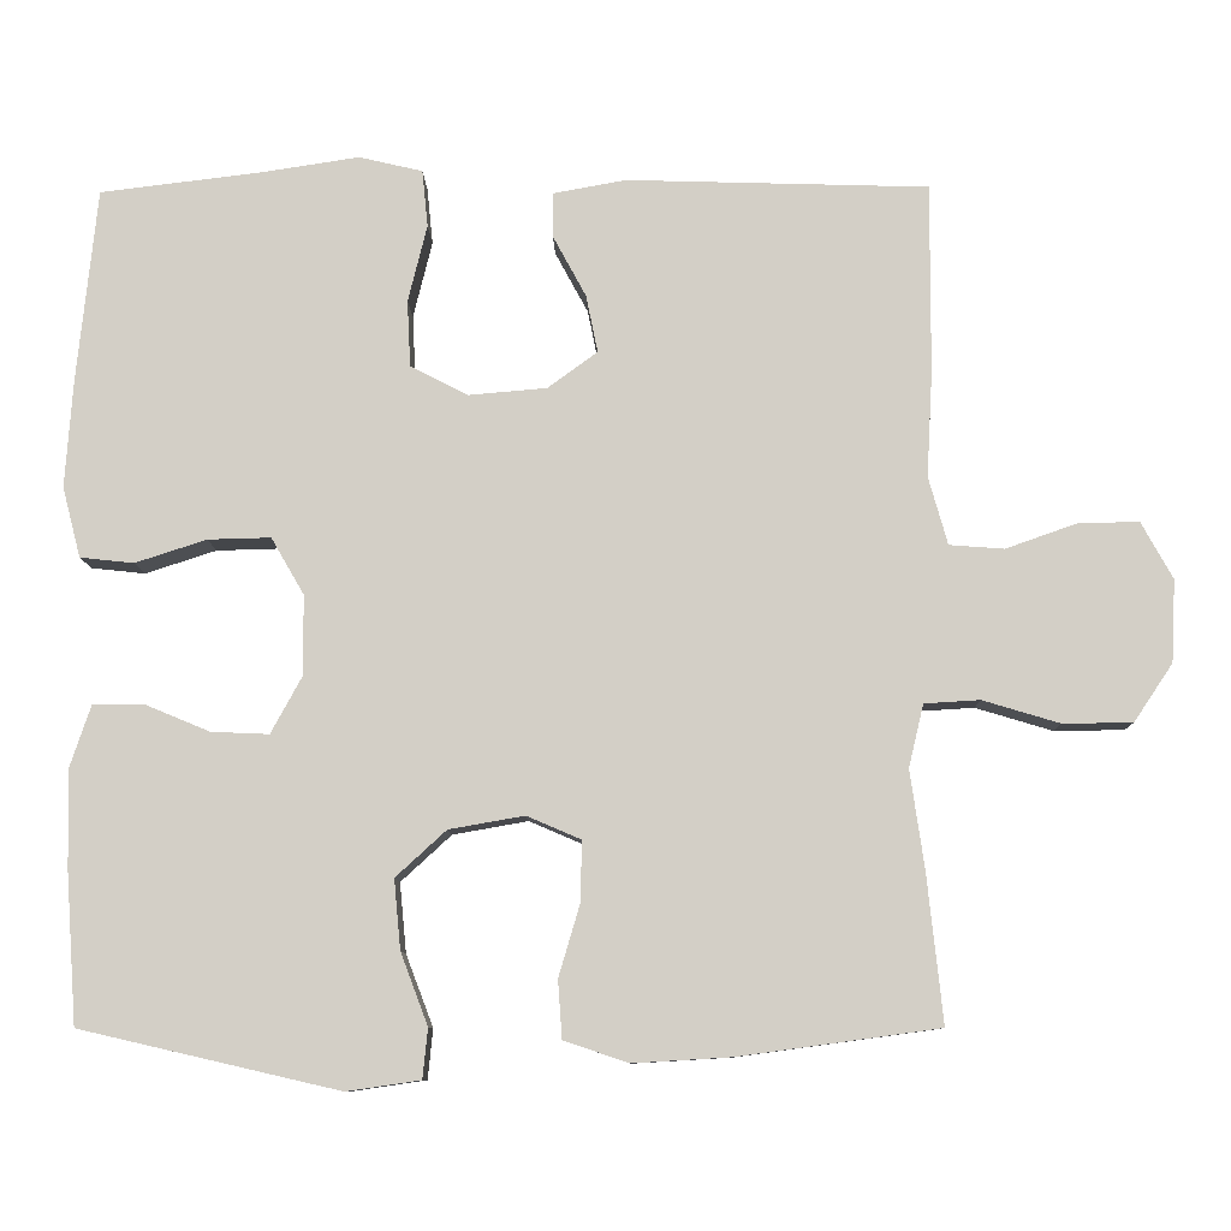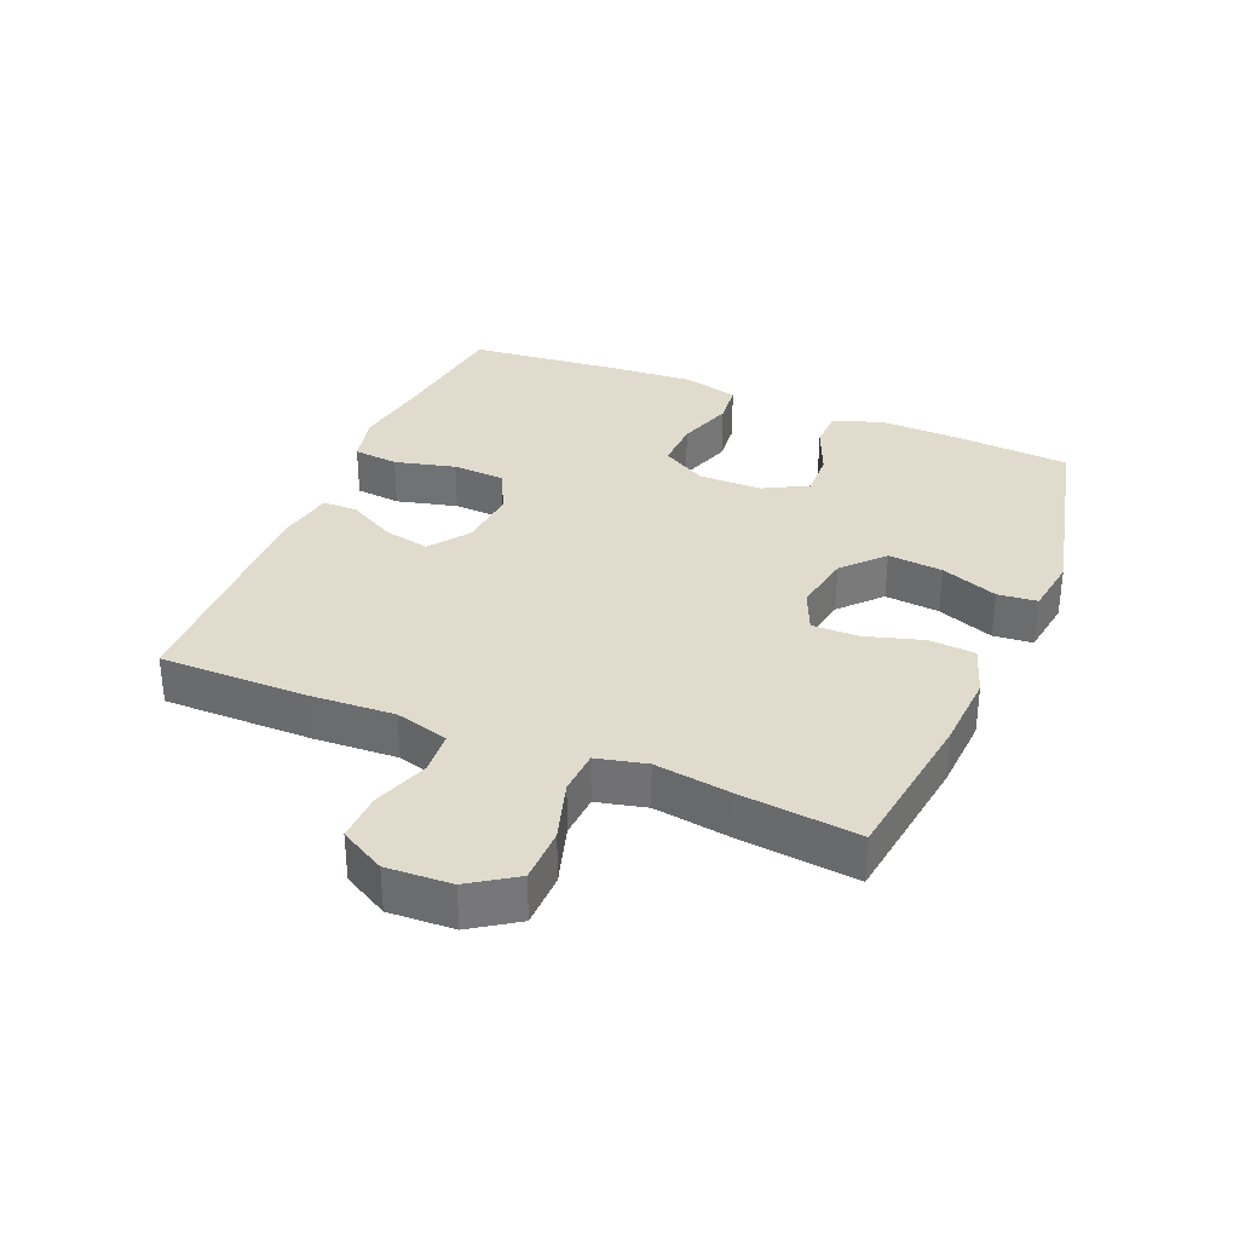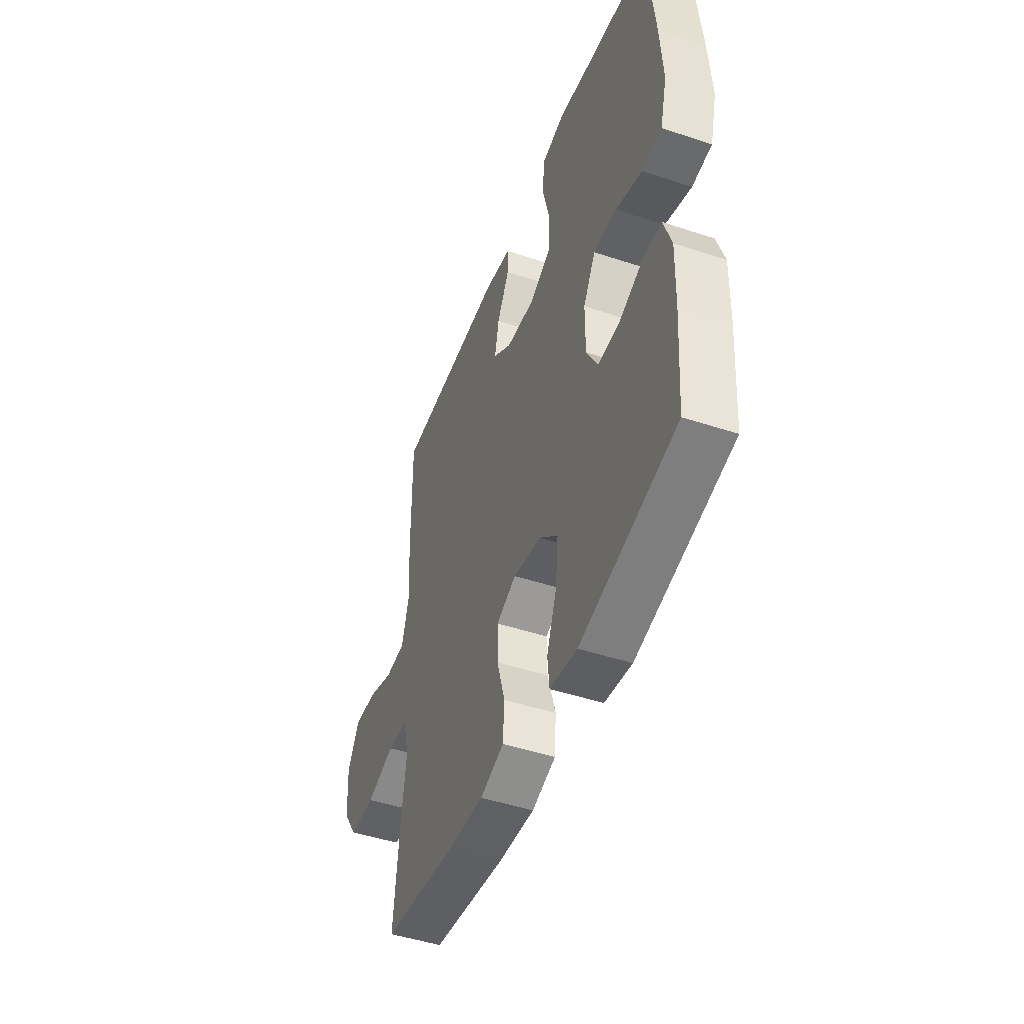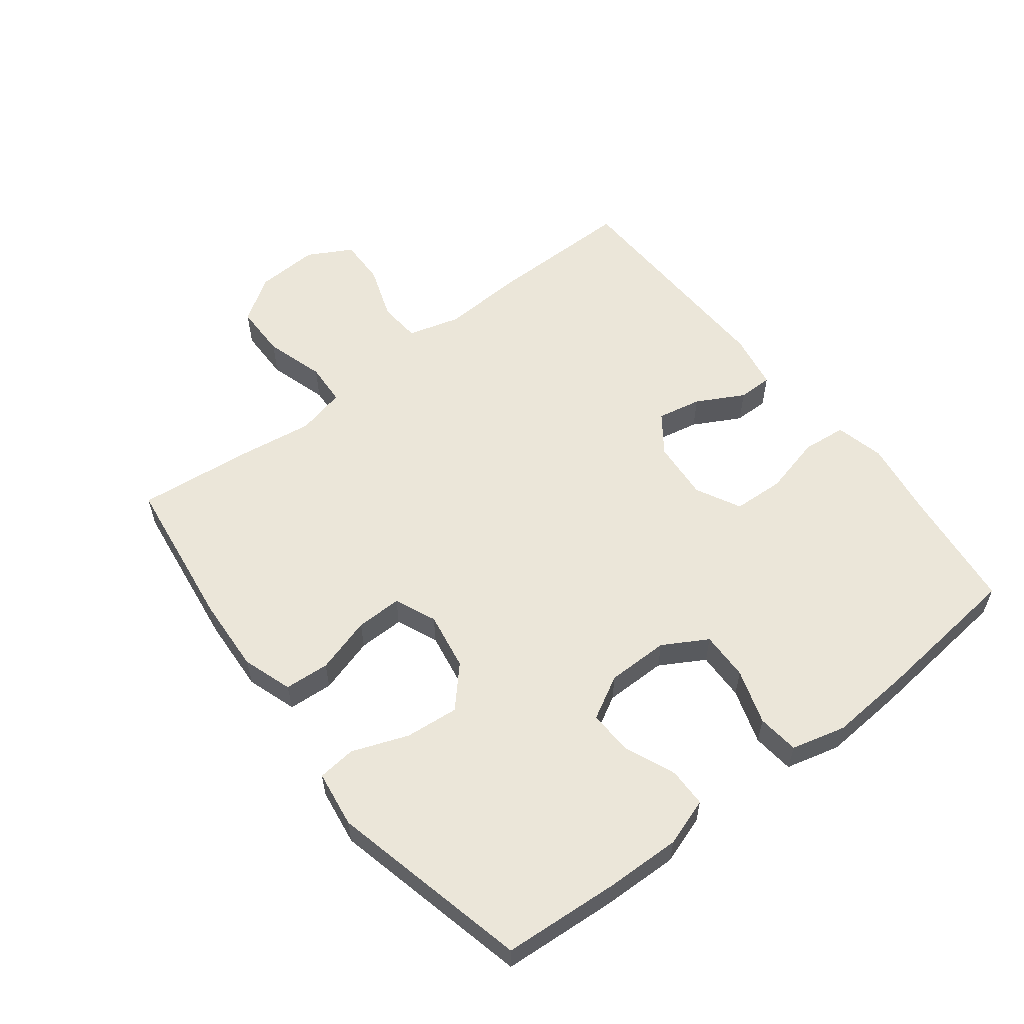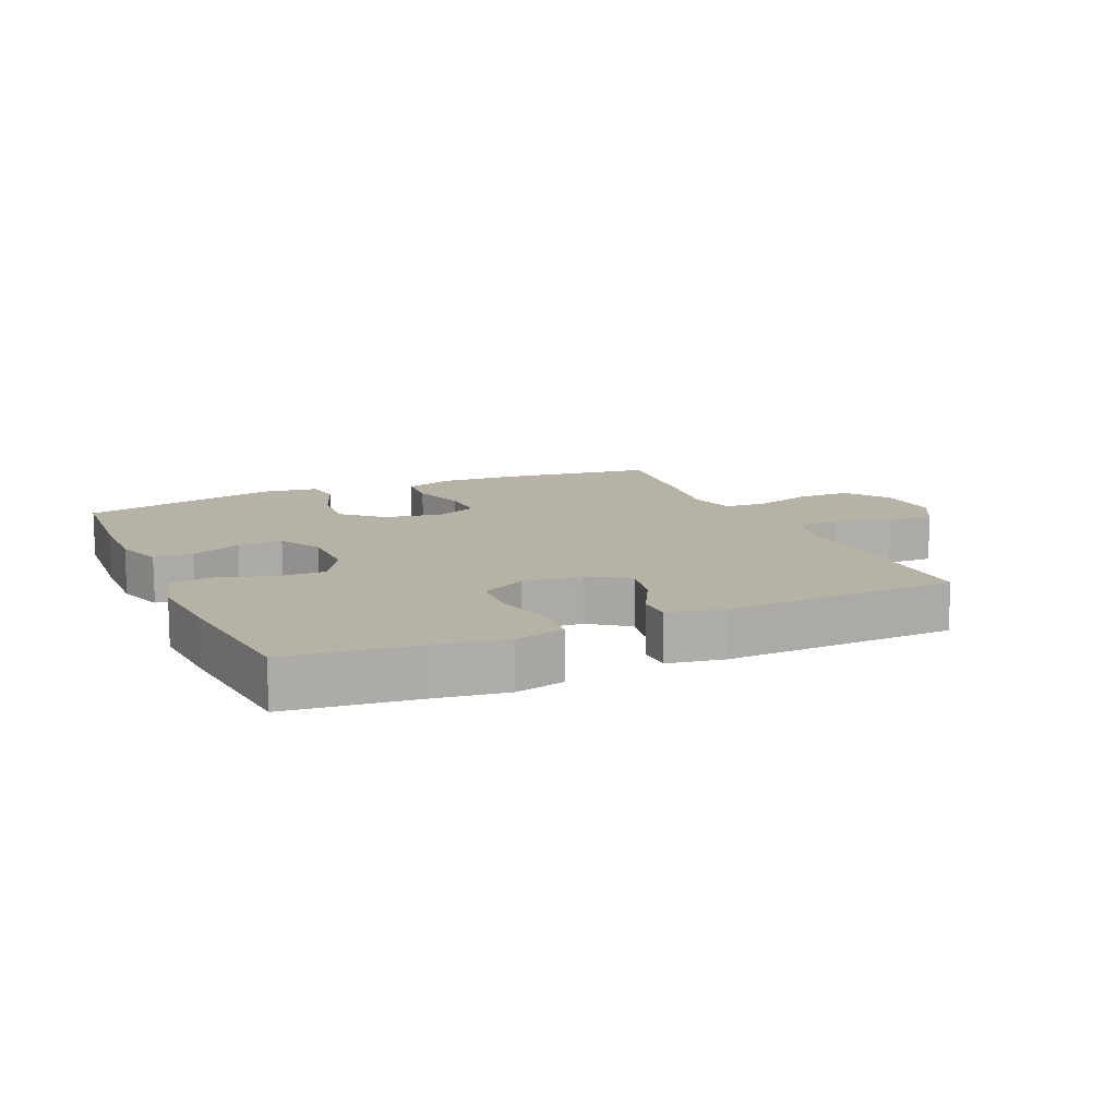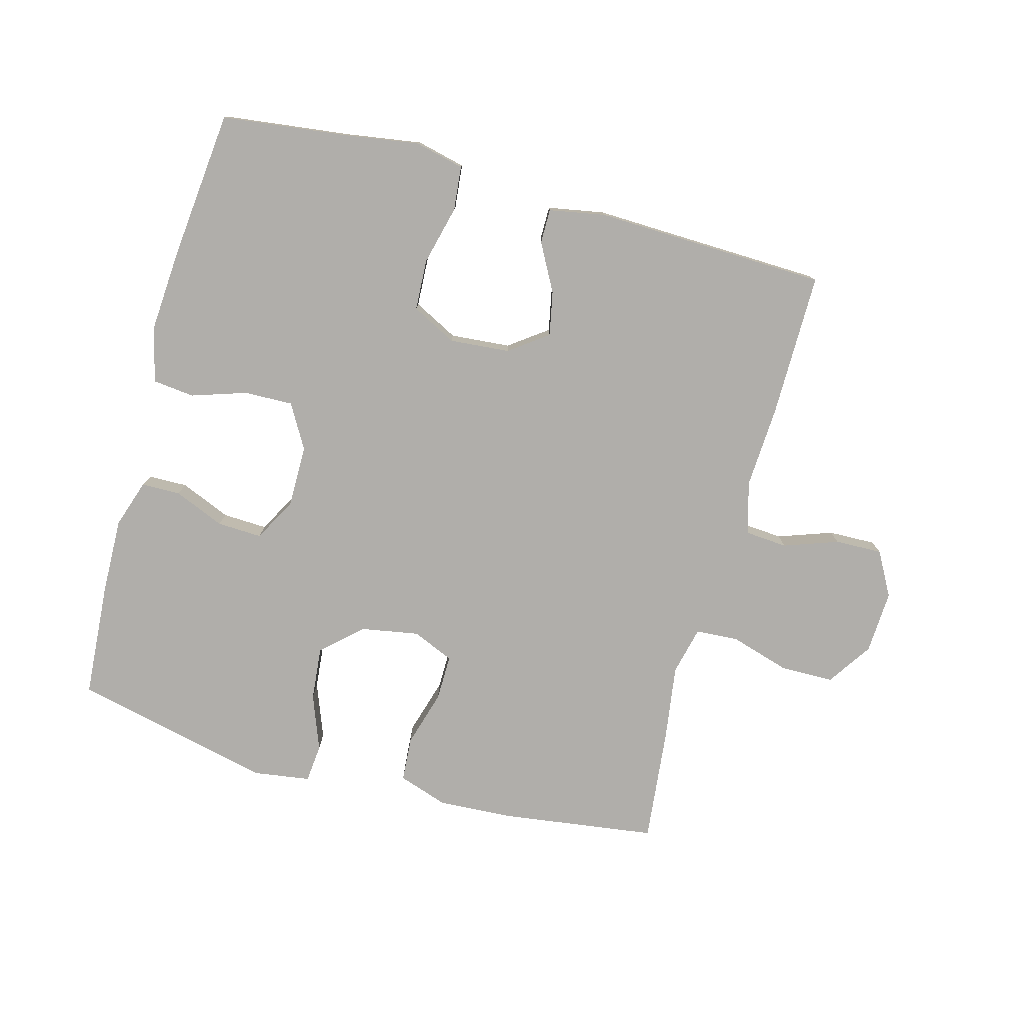
<metadata>
{"format":"obj","ext":"obj","renderer":"f3d","projection":"perspective","resolution":1024,"background":"white","views":[{"elev":-9.4,"azim":1.2,"up":"+Z"},{"elev":33.2,"azim":112.7,"up":"+Y"},{"elev":-47.0,"azim":-110.6,"up":"+Z"},{"elev":57.4,"azim":-127.8,"up":"+Y"},{"elev":12.4,"azim":-24.1,"up":"+Y"},{"elev":-77.9,"azim":-15.2,"up":"+Y"}]}
</metadata>
<code>
v -0.5 0.07 0.5
v -0.304 0.07 0.524
v -0.187 0.07 0.542
v -0.11 0.07 0.524
v -0.103 0.07 0.455
v -0.126 0.07 0.362
v -0.122 0.07 0.282
v -0.052 0.07 0.246
v 0.042 0.07 0.254
v 0.102 0.07 0.298
v 0.088 0.07 0.367
v 0.048 0.07 0.441
v 0.048 0.07 0.495
v 0.136 0.07 0.511
v 0.5 0.07 0.5
v 0.499 0.07 0.271
v 0.492 0.07 0.144
v 0.515 0.07 0.062
v 0.581 0.07 0.057
v 0.666 0.07 0.087
v 0.74 0.07 0.089
v 0.778 0.07 0.02
v 0.773 0.07 -0.079
v 0.726 0.07 -0.149
v 0.642 0.07 -0.15
v 0.549 0.07 -0.122
v 0.482 0.07 -0.126
v 0.464 0.07 -0.202
v 0.481 0.07 -0.32
v 0.5 0.07 -0.5
v 0.258 0.07 -0.533
v 0.14 0.07 -0.54
v 0.062 0.07 -0.514
v 0.057 0.07 -0.444
v 0.083 0.07 -0.356
v 0.084 0.07 -0.284
v 0.019 0.07 -0.256
v -0.072 0.07 -0.272
v -0.133 0.07 -0.328
v -0.125 0.07 -0.412
v -0.092 0.07 -0.499
v -0.098 0.07 -0.559
v -0.187 0.07 -0.572
v -0.5 0.07 -0.5
v -0.513 0.07 -0.319
v -0.516 0.07 -0.2
v -0.491 0.07 -0.125
v -0.43 0.07 -0.124
v -0.351 0.07 -0.157
v -0.281 0.07 -0.16
v -0.244 0.07 -0.092
v -0.244 0.07 0.005
v -0.284 0.07 0.074
v -0.36 0.07 0.072
v -0.446 0.07 0.044
v -0.511 0.07 0.051
v -0.533 0.07 0.136
v -0.524 0.07 0.266
v -0.5 0 0.5
v -0.304 0 0.524
v -0.187 0 0.542
v -0.11 0 0.524
v -0.103 0 0.455
v -0.126 0 0.362
v -0.122 0 0.282
v -0.052 0 0.246
v 0.042 0 0.254
v 0.102 0 0.298
v 0.088 0 0.367
v 0.048 0 0.441
v 0.048 0 0.495
v 0.136 0 0.511
v 0.5 0 0.5
v 0.499 0 0.271
v 0.492 0 0.144
v 0.515 0 0.062
v 0.581 0 0.057
v 0.666 0 0.087
v 0.74 0 0.089
v 0.778 0 0.02
v 0.773 0 -0.079
v 0.726 0 -0.149
v 0.642 0 -0.15
v 0.549 0 -0.122
v 0.482 0 -0.126
v 0.464 0 -0.202
v 0.481 0 -0.32
v 0.5 0 -0.5
v 0.258 0 -0.533
v 0.14 0 -0.54
v 0.062 0 -0.514
v 0.057 0 -0.444
v 0.083 0 -0.356
v 0.084 0 -0.284
v 0.019 0 -0.256
v -0.072 0 -0.272
v -0.133 0 -0.328
v -0.125 0 -0.412
v -0.092 0 -0.499
v -0.098 0 -0.559
v -0.187 0 -0.572
v -0.5 0 -0.5
v -0.513 0 -0.319
v -0.516 0 -0.2
v -0.491 0 -0.125
v -0.43 0 -0.124
v -0.351 0 -0.157
v -0.281 0 -0.16
v -0.244 0 -0.092
v -0.244 0 0.005
v -0.284 0 0.074
v -0.36 0 0.072
v -0.446 0 0.044
v -0.511 0 0.051
v -0.533 0 0.136
v -0.524 0 0.266
f 58 1 2
f 57 58 2
f 56 57 2
f 55 56 2
f 54 55 2
f 4 5 6
f 3 4 6
f 2 3 6
f 54 2 6
f 53 54 6
f 52 53 6 7
f 51 52 7 8
f 50 51 8 9
f 47 48 49
f 46 47 49
f 45 46 49
f 44 45 49
f 43 44 49
f 42 43 49
f 41 42 49
f 40 41 49
f 39 40 49 50
f 50 9 10
f 39 50 10
f 38 39 10
f 33 34 35
f 32 33 35
f 31 32 35
f 30 31 35
f 29 30 35
f 28 29 35
f 27 28 35 36
f 24 25 26
f 23 24 26
f 22 23 26
f 21 22 26
f 20 21 26
f 19 20 26
f 18 19 26 27
f 27 36 37
f 18 27 37
f 17 18 37
f 15 16 17
f 14 15 17
f 13 14 17
f 12 13 17
f 11 12 17
f 17 37 38 10
f 10 11 17
f 60 59 116
f 60 116 115
f 60 115 114
f 60 114 113
f 60 113 112
f 64 63 62
f 64 62 61
f 64 61 60
f 64 60 112
f 64 112 111
f 65 64 111 110
f 66 65 110 109
f 67 66 109 108
f 107 106 105
f 107 105 104
f 107 104 103
f 107 103 102
f 107 102 101
f 107 101 100
f 107 100 99
f 107 99 98
f 108 107 98 97
f 68 67 108
f 68 108 97
f 68 97 96
f 93 92 91
f 93 91 90
f 93 90 89
f 93 89 88
f 93 88 87
f 93 87 86
f 94 93 86 85
f 84 83 82
f 84 82 81
f 84 81 80
f 84 80 79
f 84 79 78
f 84 78 77
f 85 84 77 76
f 95 94 85
f 95 85 76
f 95 76 75
f 75 74 73
f 75 73 72
f 75 72 71
f 75 71 70
f 75 70 69
f 68 96 95 75
f 75 69 68
f 1 59 60 2
f 2 60 61 3
f 3 61 62 4
f 4 62 63 5
f 5 63 64 6
f 6 64 65 7
f 7 65 66 8
f 8 66 67 9
f 9 67 68 10
f 10 68 69 11
f 11 69 70 12
f 12 70 71 13
f 13 71 72 14
f 14 72 73 15
f 15 73 74 16
f 16 74 75 17
f 17 75 76 18
f 18 76 77 19
f 19 77 78 20
f 20 78 79 21
f 21 79 80 22
f 22 80 81 23
f 23 81 82 24
f 24 82 83 25
f 25 83 84 26
f 26 84 85 27
f 27 85 86 28
f 28 86 87 29
f 29 87 88 30
f 30 88 89 31
f 31 89 90 32
f 32 90 91 33
f 33 91 92 34
f 34 92 93 35
f 35 93 94 36
f 36 94 95 37
f 37 95 96 38
f 38 96 97 39
f 39 97 98 40
f 40 98 99 41
f 41 99 100 42
f 42 100 101 43
f 43 101 102 44
f 44 102 103 45
f 45 103 104 46
f 46 104 105 47
f 47 105 106 48
f 48 106 107 49
f 49 107 108 50
f 50 108 109 51
f 51 109 110 52
f 52 110 111 53
f 53 111 112 54
f 54 112 113 55
f 55 113 114 56
f 56 114 115 57
f 57 115 116 58
f 58 116 59 1

</code>
